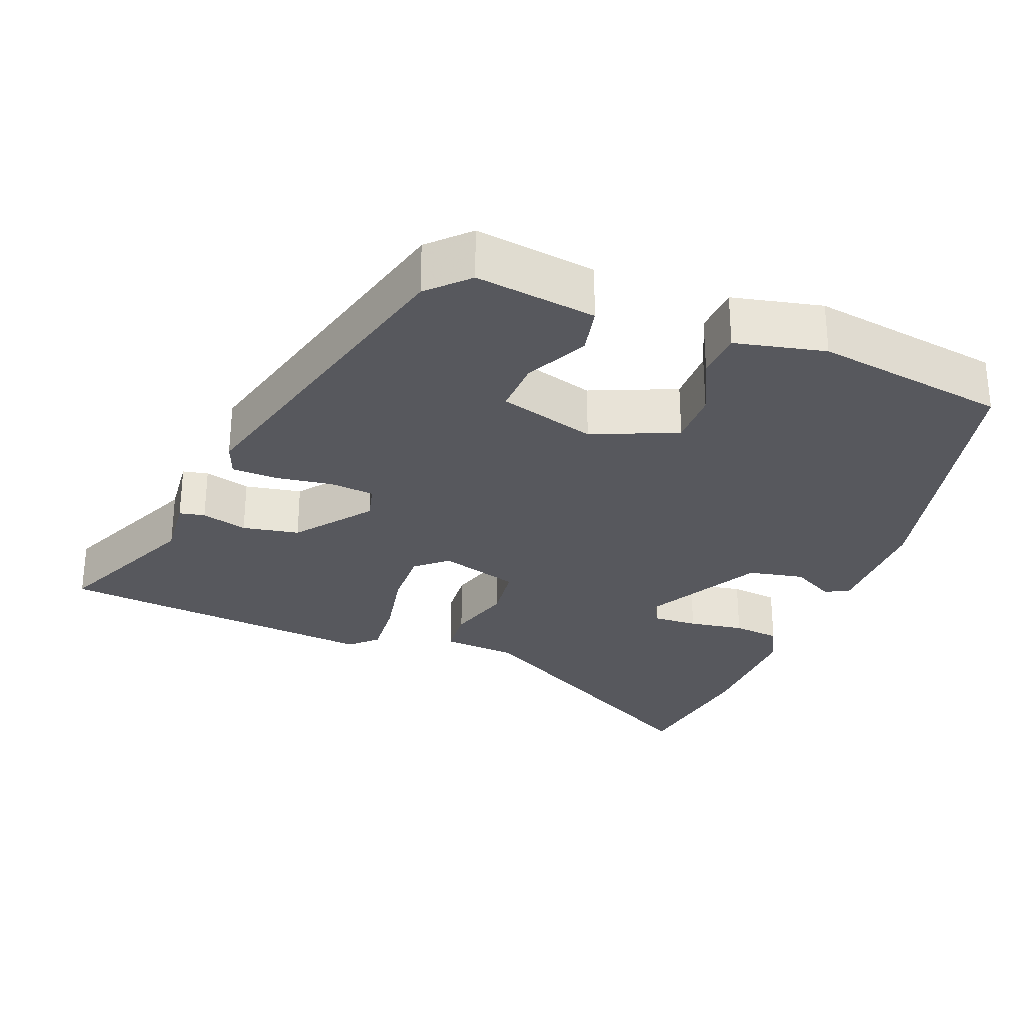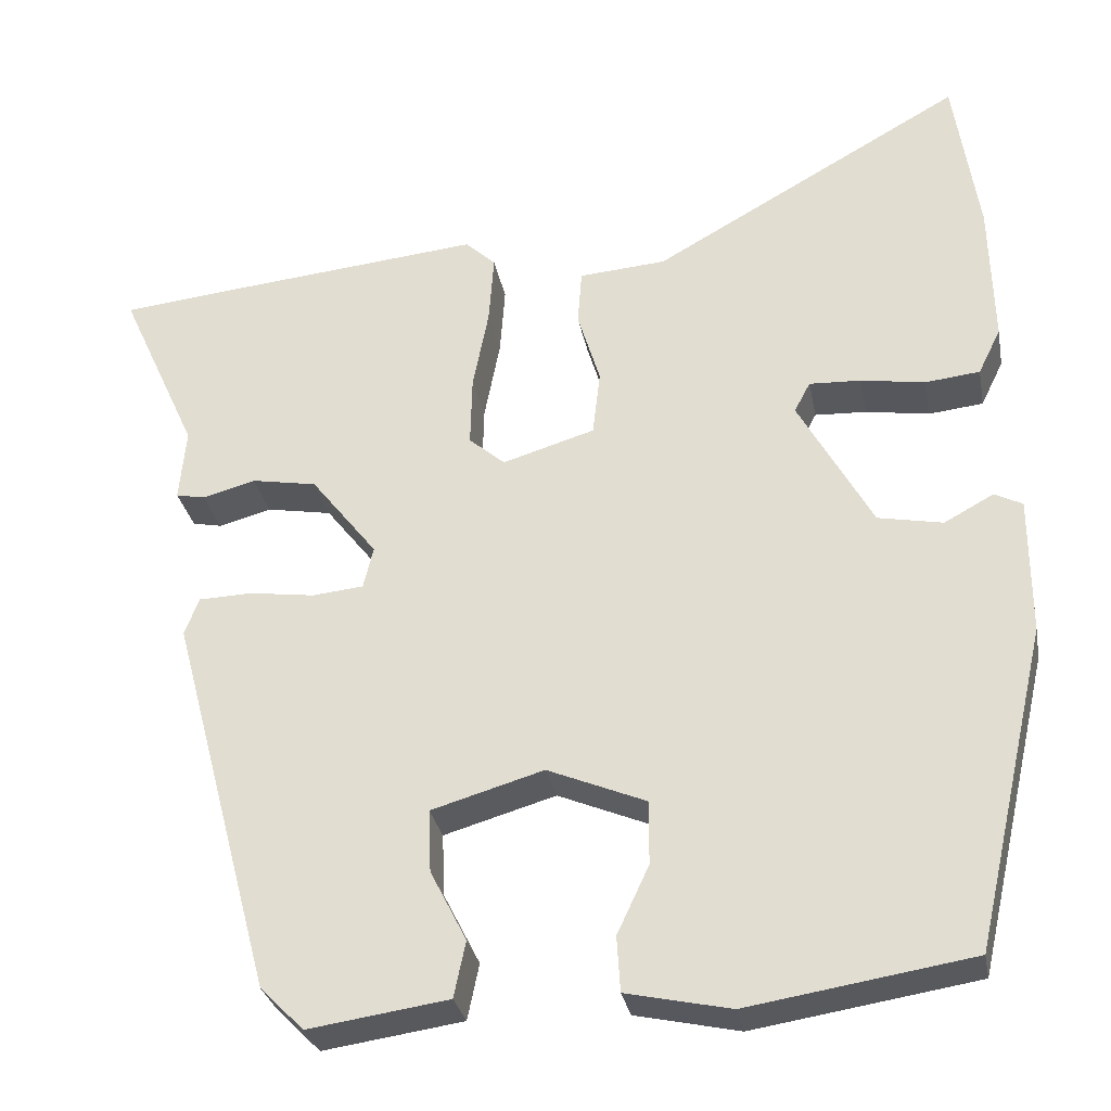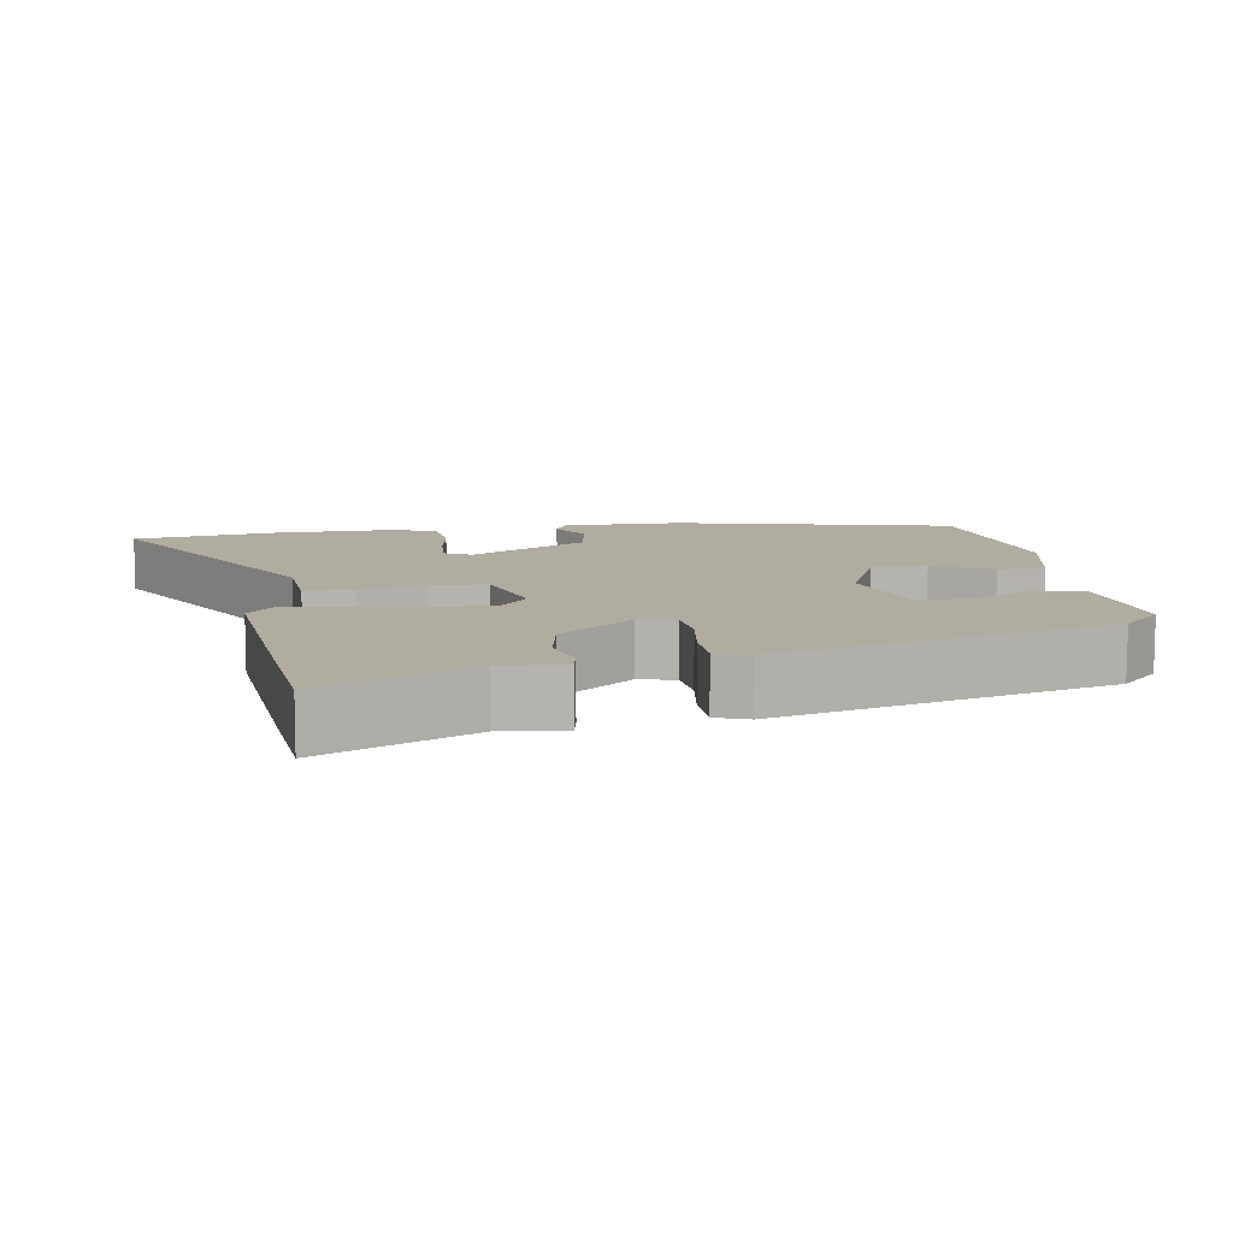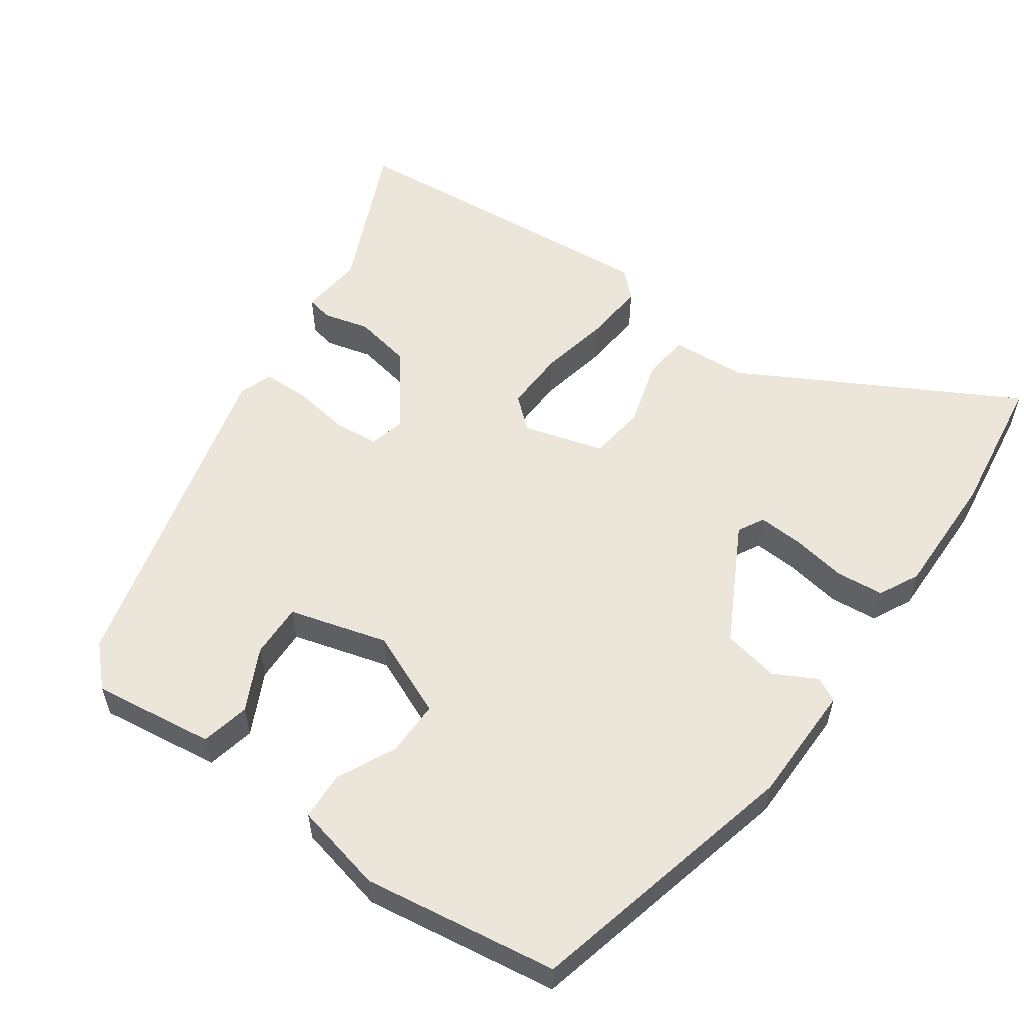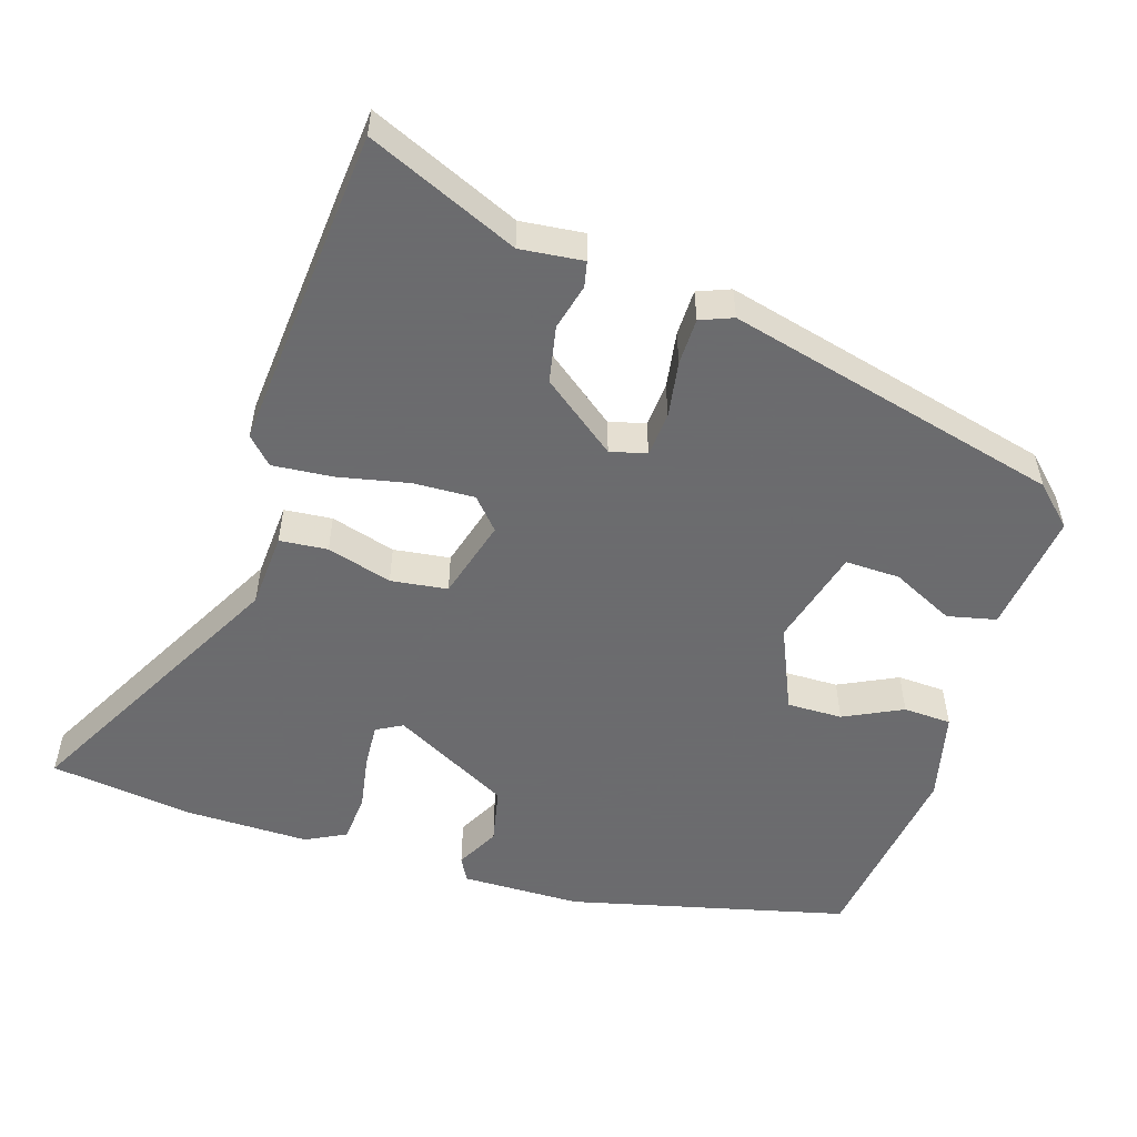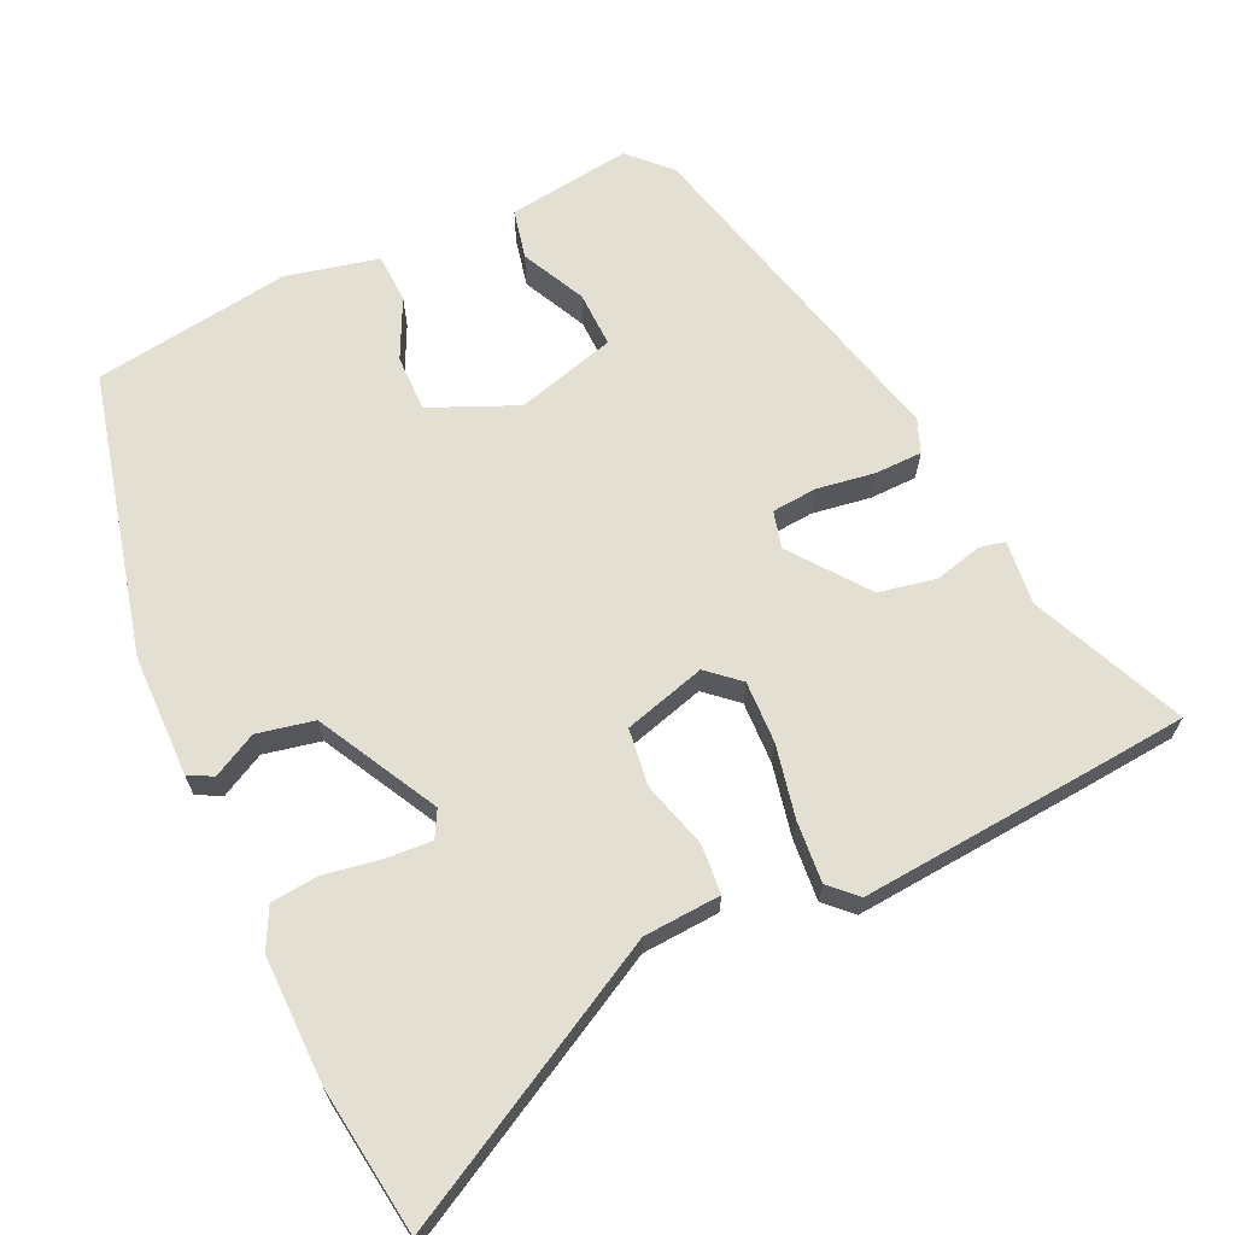
<metadata>
{"format":"obj","ext":"obj","renderer":"f3d","projection":"perspective","resolution":1024,"background":"white","views":[{"elev":-28.9,"azim":159.0,"up":"+Y"},{"elev":-30.1,"azim":-169.3,"up":"+Z"},{"elev":10.1,"azim":81.3,"up":"+Y"},{"elev":56.4,"azim":-144.1,"up":"+Y"},{"elev":-53.5,"azim":73.4,"up":"+Y"},{"elev":66.6,"azim":-24.2,"up":"+Y"}]}
</metadata>
<code>
v -0.426 0.07 -0.476
v -0.514 0.07 -0.094
v -0.514 0.07 0.07
v -0.481 0.07 0.087
v -0.422 0.07 0.055
v -0.345 0.07 0.07
v -0.257 0.07 0.23
v -0.276 0.07 0.266
v -0.338 0.07 0.263
v -0.414 0.07 0.251
v -0.479 0.07 0.258
v -0.506 0.07 0.313
v -0.502 0.07 0.484
v -0.473 0.07 0.68
v -0.102 0.07 0.472
v 0.002 0.07 0.464
v 0.007 0.07 0.398
v -0.02 0.07 0.309
v -0.011 0.07 0.231
v 0.099 0.07 0.198
v 0.142 0.07 0.235
v 0.14 0.07 0.319
v 0.121 0.07 0.417
v 0.115 0.07 0.5
v 0.151 0.07 0.534
v 0.483 0.07 0.502
v 0.598 0.07 0.49
v 0.505 0.07 0.285
v 0.513 0.07 0.198
v 0.478 0.07 0.191
v 0.415 0.07 0.208
v 0.337 0.07 0.194
v 0.258 0.07 0.093
v 0.27 0.07 0.043
v 0.331 0.07 0.037
v 0.409 0.07 0.048
v 0.473 0.07 0.046
v 0.49 0.07 0.001
v 0.368 0.07 -0.457
v 0.316 0.07 -0.509
v 0.149 0.07 -0.485
v 0.135 0.07 -0.418
v 0.178 0.07 -0.333
v 0.181 0.07 -0.258
v 0.047 0.07 -0.219
v -0.07 0.07 -0.268
v -0.07 0.07 -0.344
v -0.032 0.07 -0.425
v -0.036 0.07 -0.491
v -0.16 0.07 -0.518
v -0.426 0 -0.476
v -0.514 0 -0.094
v -0.514 0 0.07
v -0.481 0 0.087
v -0.422 0 0.055
v -0.345 0 0.07
v -0.257 0 0.23
v -0.276 0 0.266
v -0.338 0 0.263
v -0.414 0 0.251
v -0.479 0 0.258
v -0.506 0 0.313
v -0.502 0 0.484
v -0.473 0 0.68
v -0.102 0 0.472
v 0.002 0 0.464
v 0.007 0 0.398
v -0.02 0 0.309
v -0.011 0 0.231
v 0.099 0 0.198
v 0.142 0 0.235
v 0.14 0 0.319
v 0.121 0 0.417
v 0.115 0 0.5
v 0.151 0 0.534
v 0.483 0 0.502
v 0.598 0 0.49
v 0.505 0 0.285
v 0.513 0 0.198
v 0.478 0 0.191
v 0.415 0 0.208
v 0.337 0 0.194
v 0.258 0 0.093
v 0.27 0 0.043
v 0.331 0 0.037
v 0.409 0 0.048
v 0.473 0 0.046
v 0.49 0 0.001
v 0.368 0 -0.457
v 0.316 0 -0.509
v 0.149 0 -0.485
v 0.135 0 -0.418
v 0.178 0 -0.333
v 0.181 0 -0.258
v 0.047 0 -0.219
v -0.07 0 -0.268
v -0.07 0 -0.344
v -0.032 0 -0.425
v -0.036 0 -0.491
v -0.16 0 -0.518
f 3 4 5
f 2 3 5
f 1 2 5
f 50 1 5
f 49 50 5
f 48 49 5
f 47 48 5
f 46 47 5 6
f 45 46 6 7
f 44 45 7 8
f 41 42 43
f 40 41 43
f 39 40 43
f 38 39 43
f 37 38 43
f 36 37 43
f 35 36 43 44
f 34 35 44
f 33 34 44 8
f 28 29 30 31
f 28 31 32
f 27 28 32
f 26 27 32
f 25 26 32
f 24 25 32
f 23 24 32
f 22 23 32
f 21 22 32 33
f 15 16 17 18
f 15 18 19
f 13 14 15
f 12 13 15
f 11 12 15
f 10 11 15
f 9 10 15
f 8 9 15
f 8 15 19
f 33 8 19 20
f 20 21 33
f 55 54 53
f 55 53 52
f 55 52 51
f 55 51 100
f 55 100 99
f 55 99 98
f 55 98 97
f 56 55 97 96
f 57 56 96 95
f 58 57 95 94
f 93 92 91
f 93 91 90
f 93 90 89
f 93 89 88
f 93 88 87
f 93 87 86
f 94 93 86 85
f 94 85 84
f 58 94 84 83
f 81 80 79 78
f 82 81 78
f 82 78 77
f 82 77 76
f 82 76 75
f 82 75 74
f 82 74 73
f 82 73 72
f 83 82 72 71
f 68 67 66 65
f 69 68 65
f 65 64 63
f 65 63 62
f 65 62 61
f 65 61 60
f 65 60 59
f 65 59 58
f 69 65 58
f 70 69 58 83
f 83 71 70
f 1 51 52 2
f 2 52 53 3
f 3 53 54 4
f 4 54 55 5
f 5 55 56 6
f 6 56 57 7
f 7 57 58 8
f 8 58 59 9
f 9 59 60 10
f 10 60 61 11
f 11 61 62 12
f 12 62 63 13
f 13 63 64 14
f 14 64 65 15
f 15 65 66 16
f 16 66 67 17
f 17 67 68 18
f 18 68 69 19
f 19 69 70 20
f 20 70 71 21
f 21 71 72 22
f 22 72 73 23
f 23 73 74 24
f 24 74 75 25
f 25 75 76 26
f 26 76 77 27
f 27 77 78 28
f 28 78 79 29
f 29 79 80 30
f 30 80 81 31
f 31 81 82 32
f 32 82 83 33
f 33 83 84 34
f 34 84 85 35
f 35 85 86 36
f 36 86 87 37
f 37 87 88 38
f 38 88 89 39
f 39 89 90 40
f 40 90 91 41
f 41 91 92 42
f 42 92 93 43
f 43 93 94 44
f 44 94 95 45
f 45 95 96 46
f 46 96 97 47
f 47 97 98 48
f 48 98 99 49
f 49 99 100 50
f 50 100 51 1

</code>
